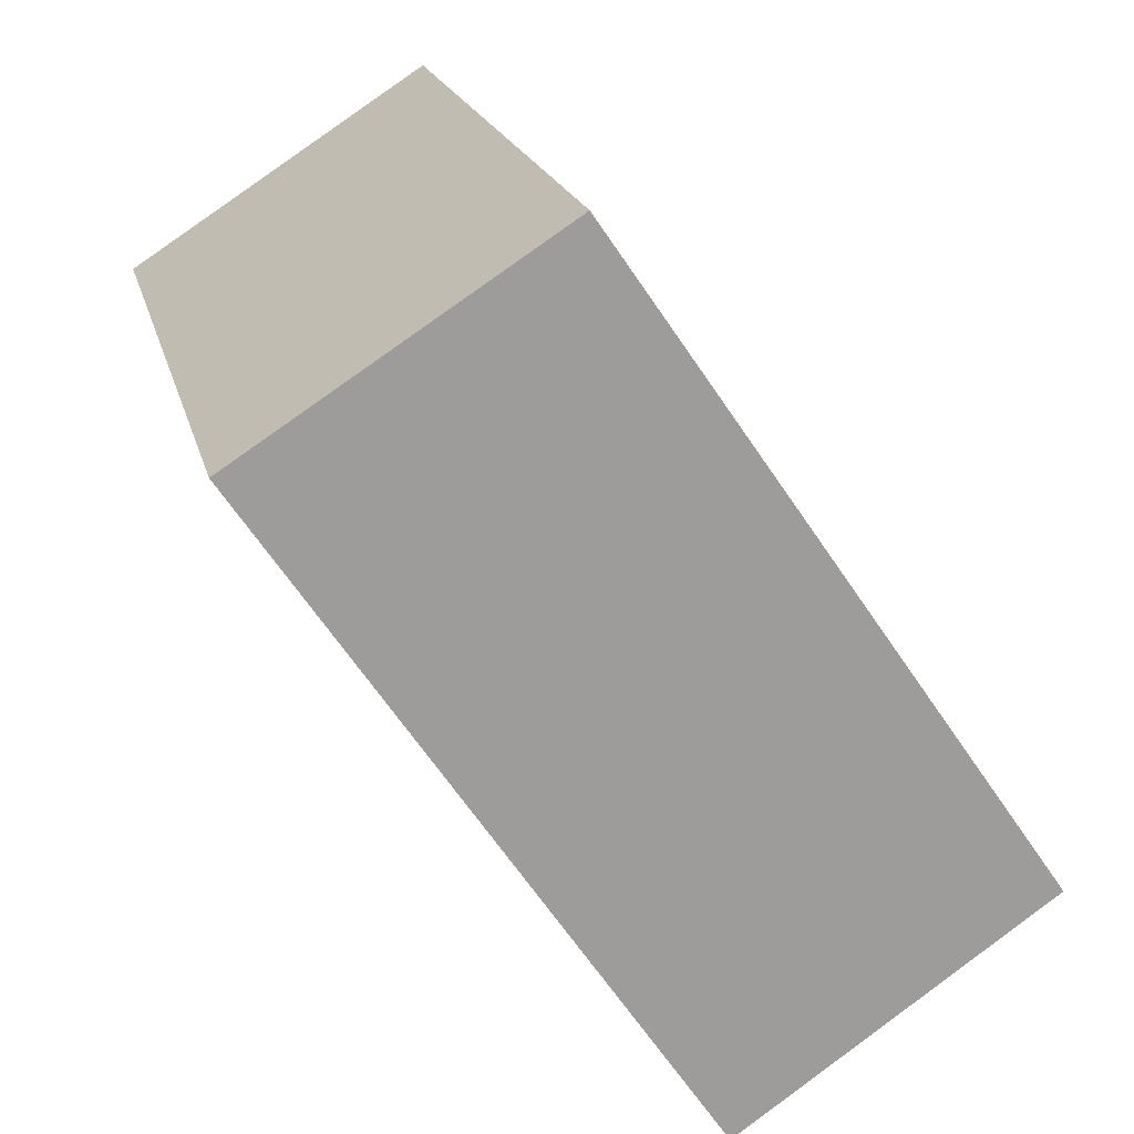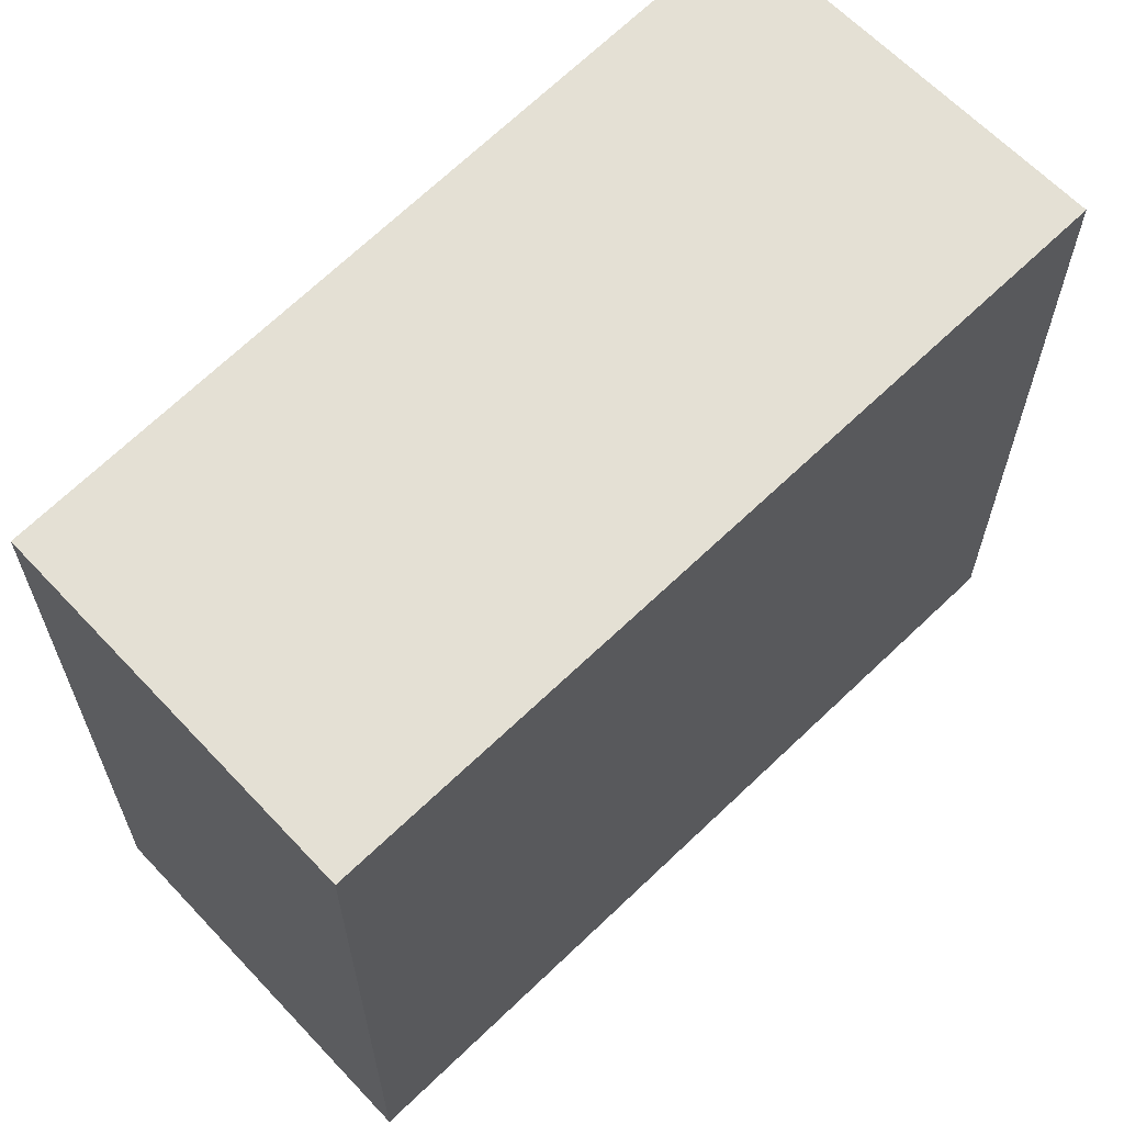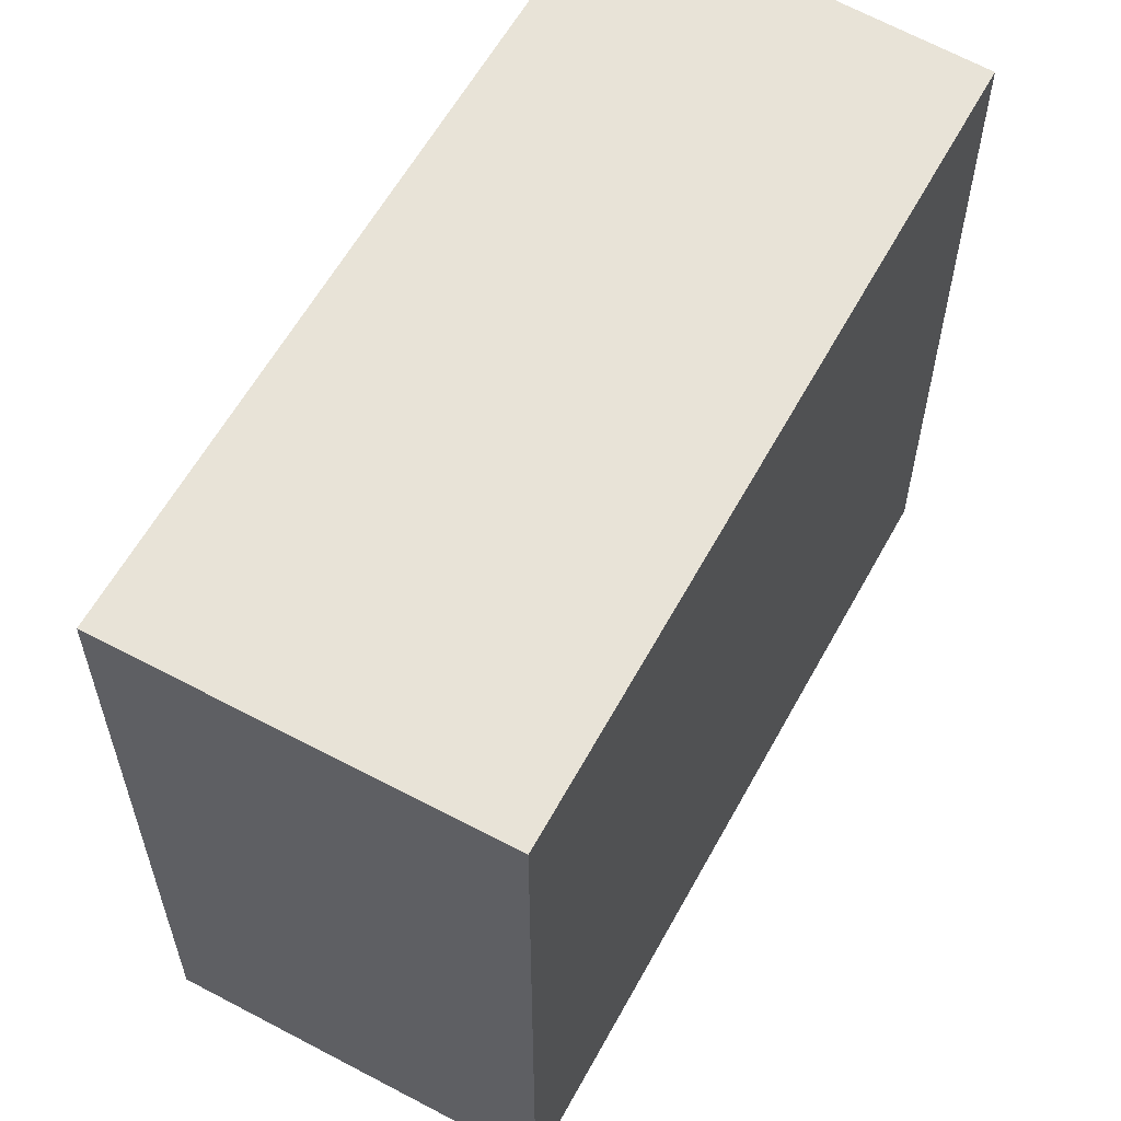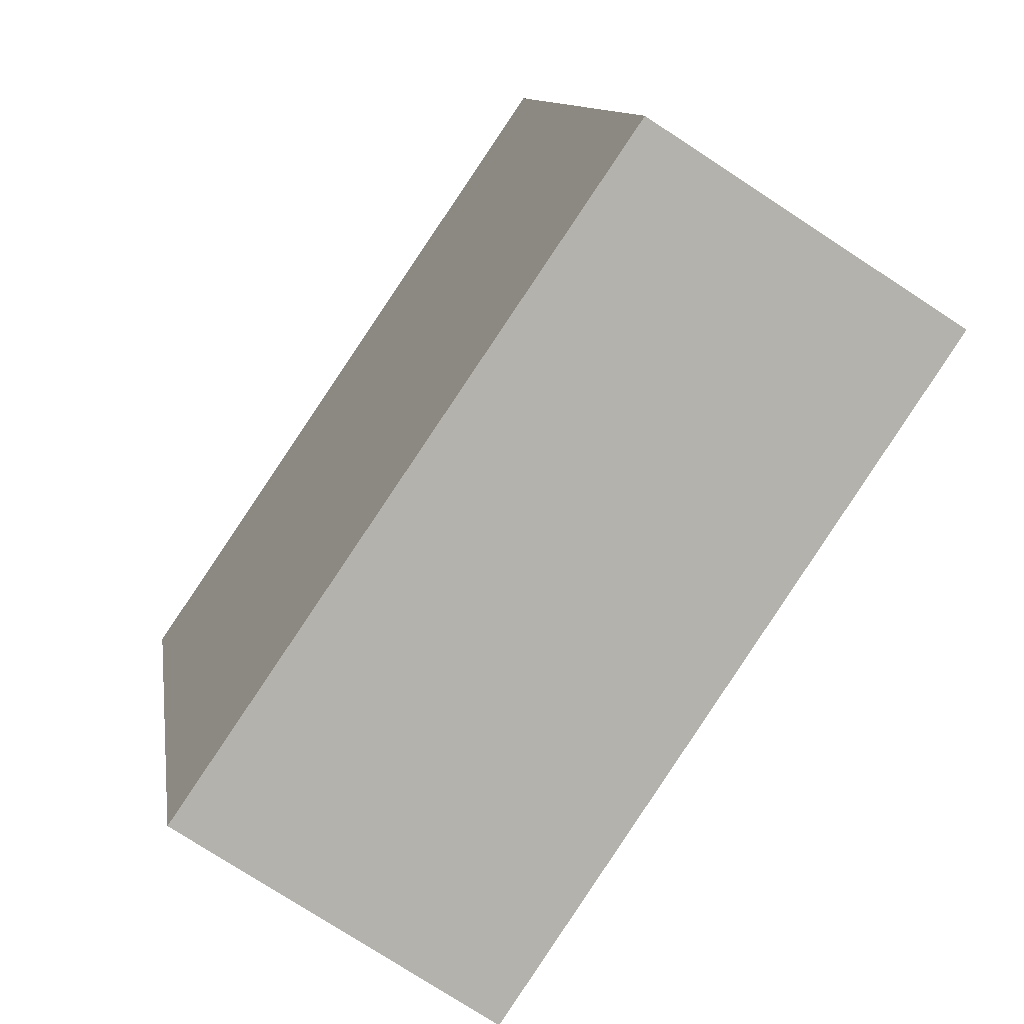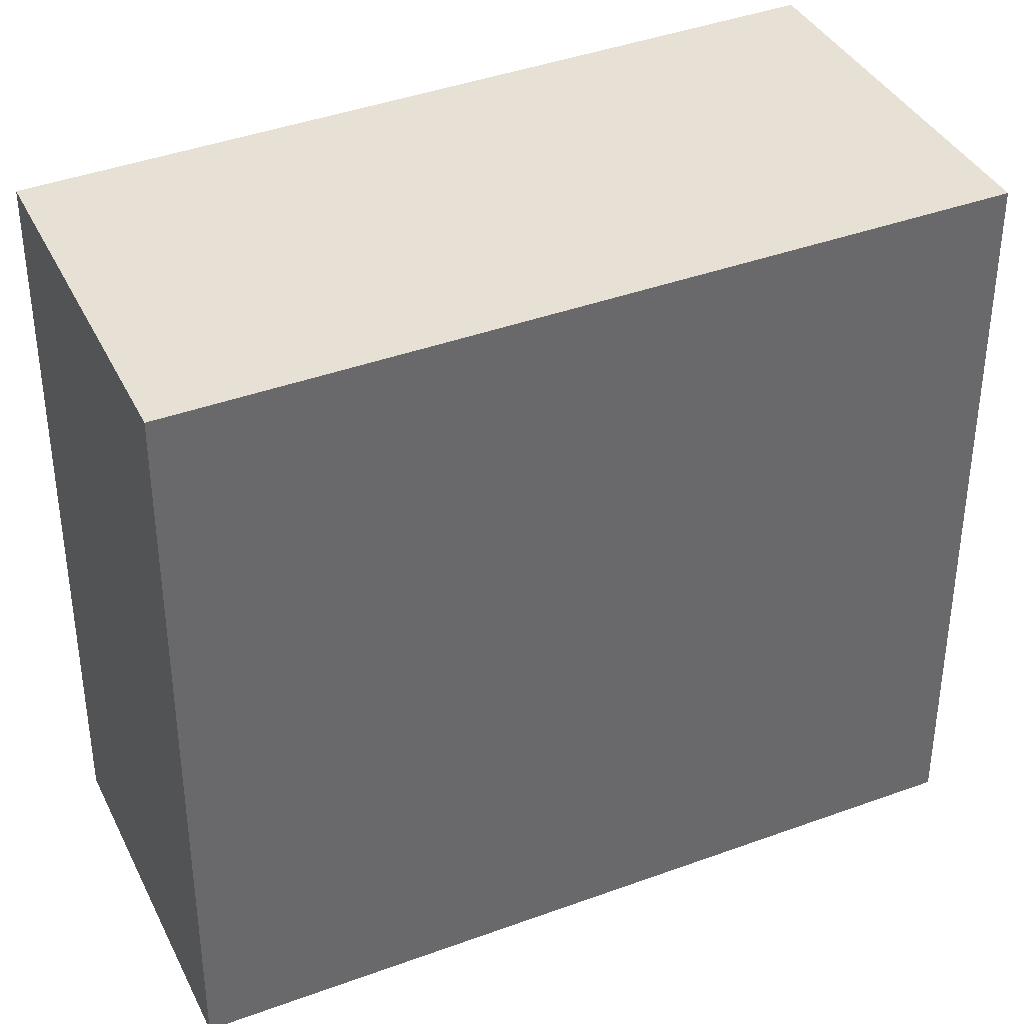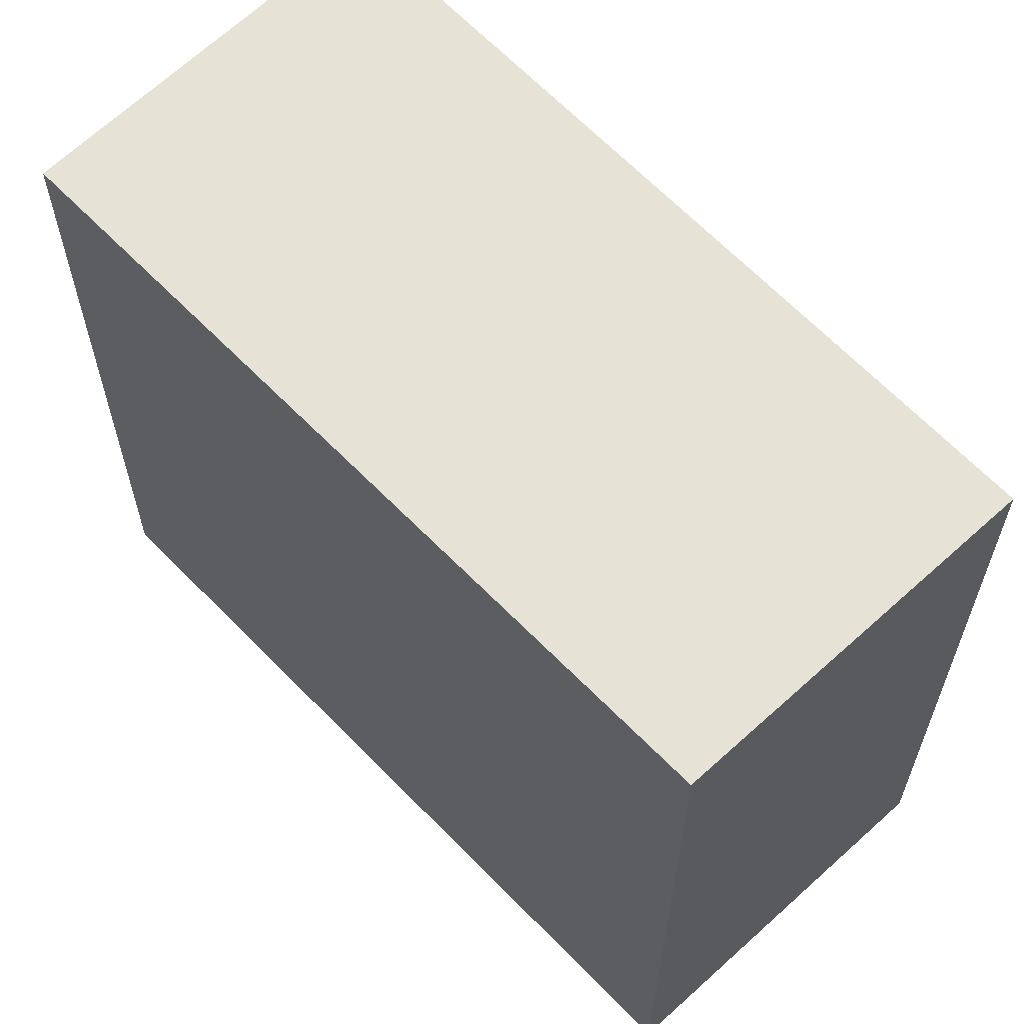
<metadata>
{"format":"obj","ext":"obj","renderer":"f3d","projection":"perspective","resolution":1024,"background":"white","views":[{"elev":19.7,"azim":166.7,"up":"+Z"},{"elev":66.2,"azim":79.7,"up":"+Y"},{"elev":61.5,"azim":-116.9,"up":"+Y"},{"elev":10.9,"azim":-8.4,"up":"+Z"},{"elev":39.2,"azim":99.0,"up":"+Y"},{"elev":64.0,"azim":-9.7,"up":"+Y"}]}
</metadata>
<code>
v  0 4.088 2.503e-16
v  4.229 4.088 2.521
v  1.742 4.088 -1.208
v  2.494 4.088 3.639
v  2.494 -2.228e-16 3.639
v  4.229 -1.544e-16 2.521
v  1.742 7.397e-17 -1.208
v  0 0 0
g defaultobject
f 1 2 3
f 2 1 4
f 5 2 4
f 2 5 6
f 6 3 2
f 3 6 7
f 7 1 3
f 1 7 8
f 8 4 1
f 4 8 5
f 5 7 6
f 7 5 8

</code>
